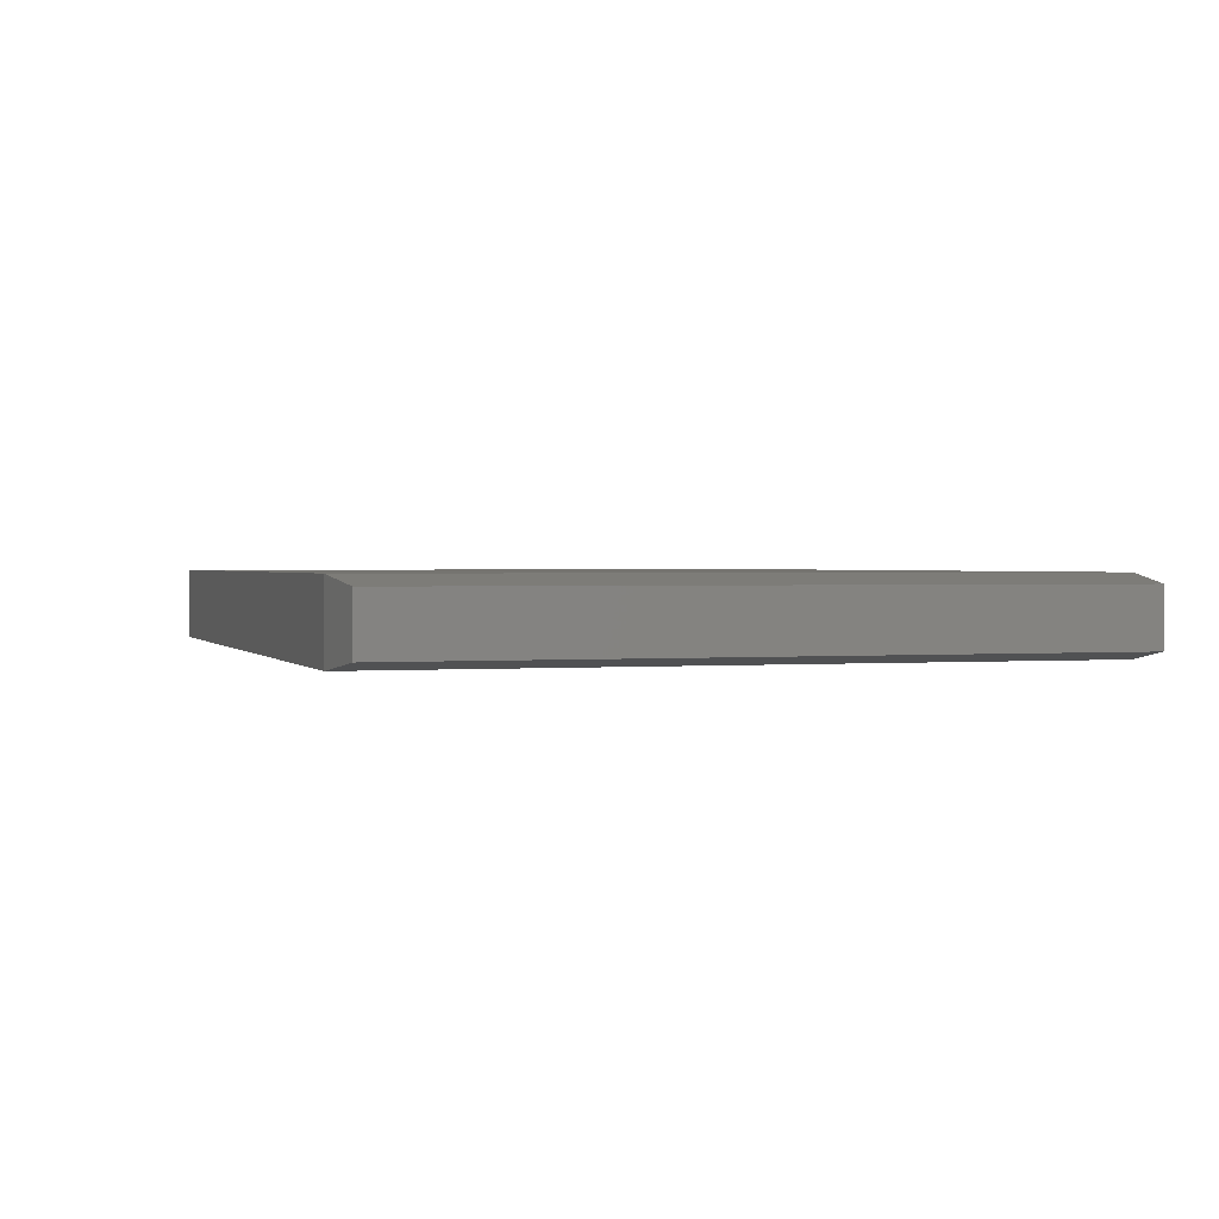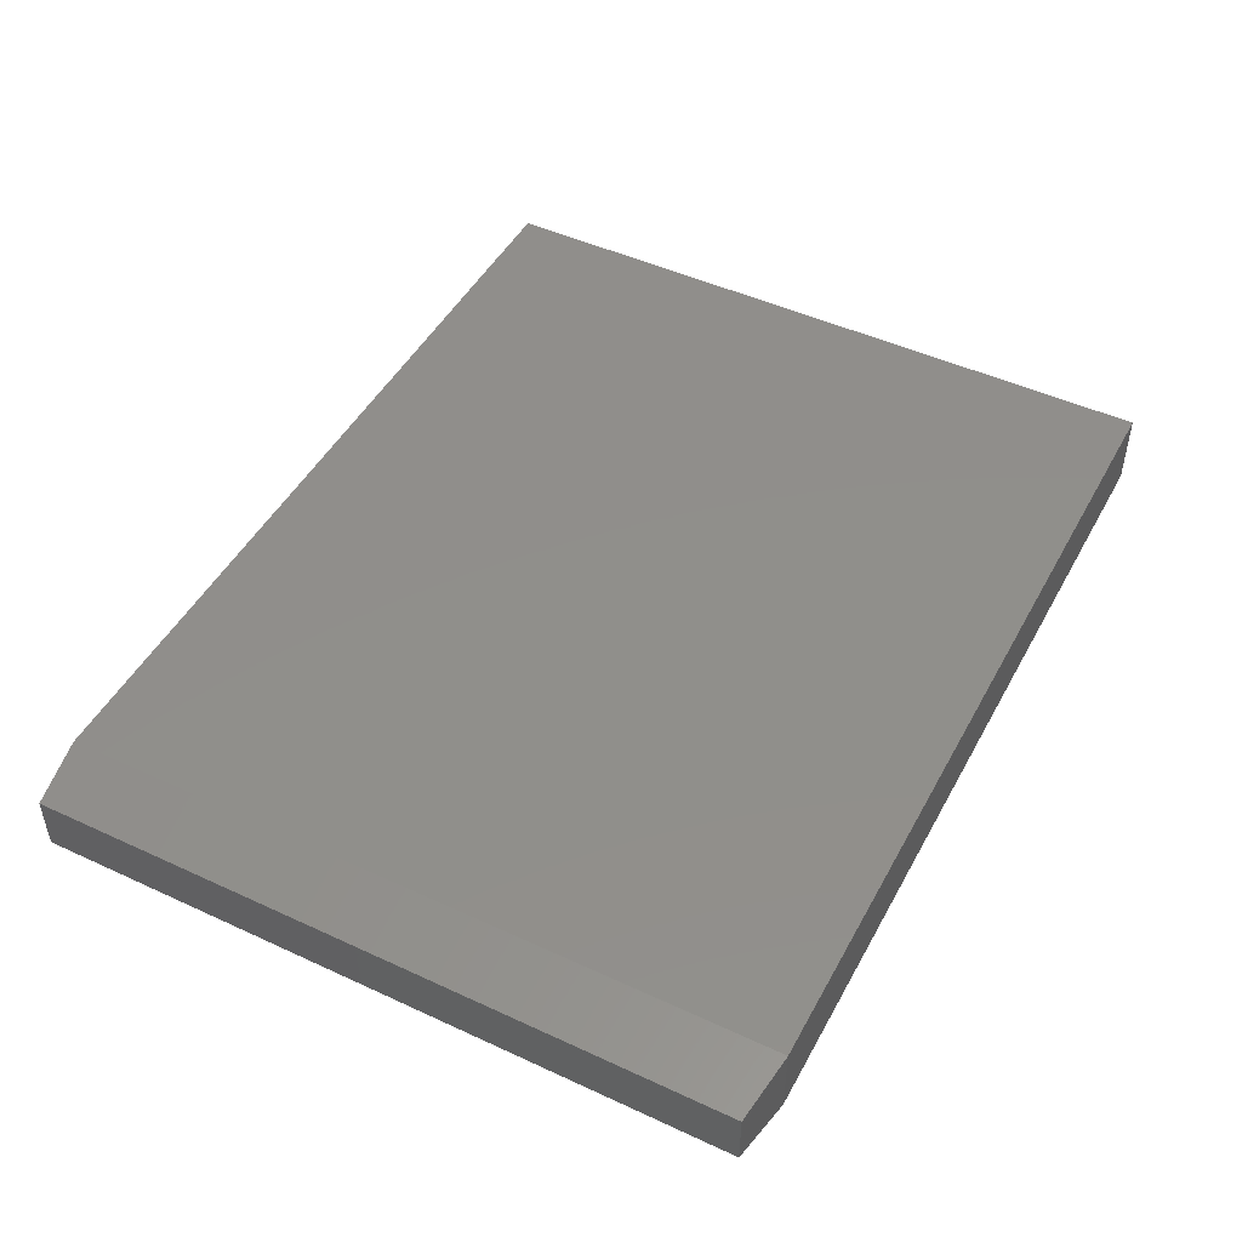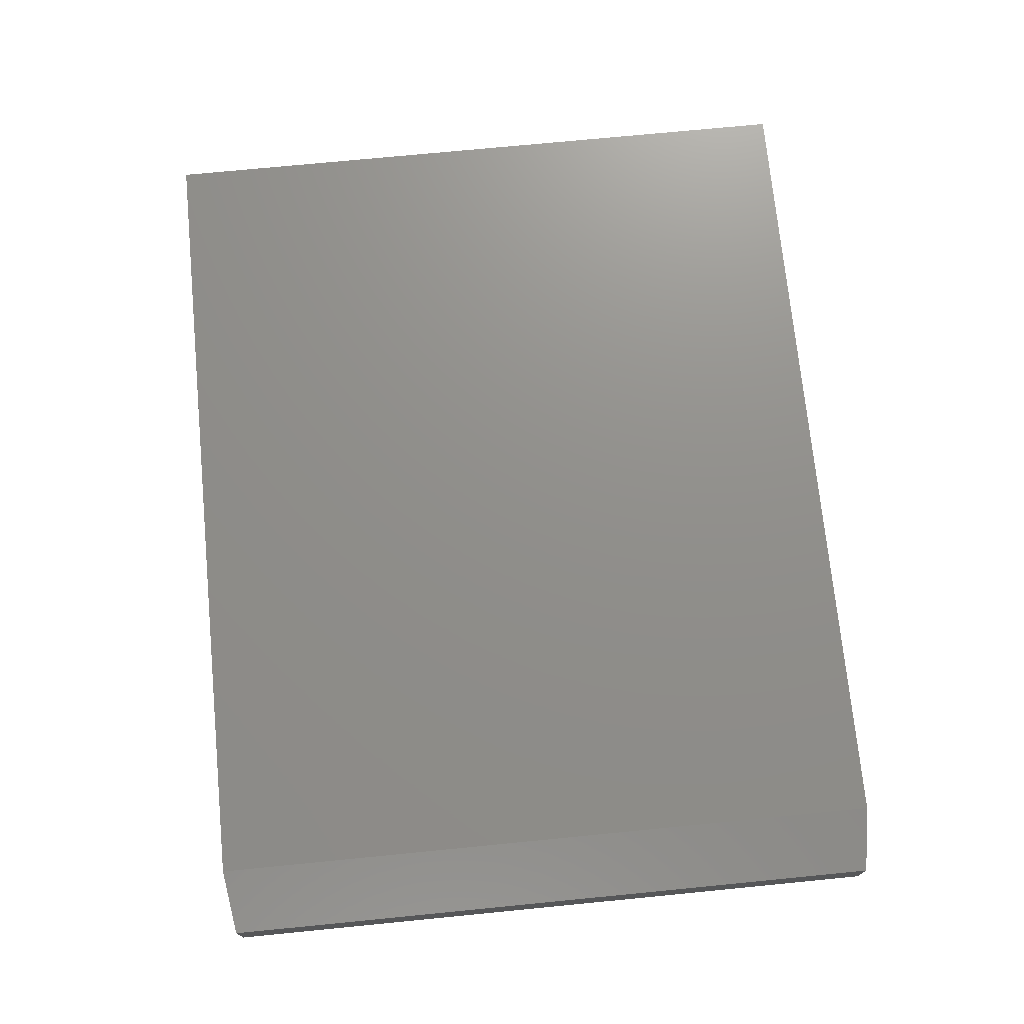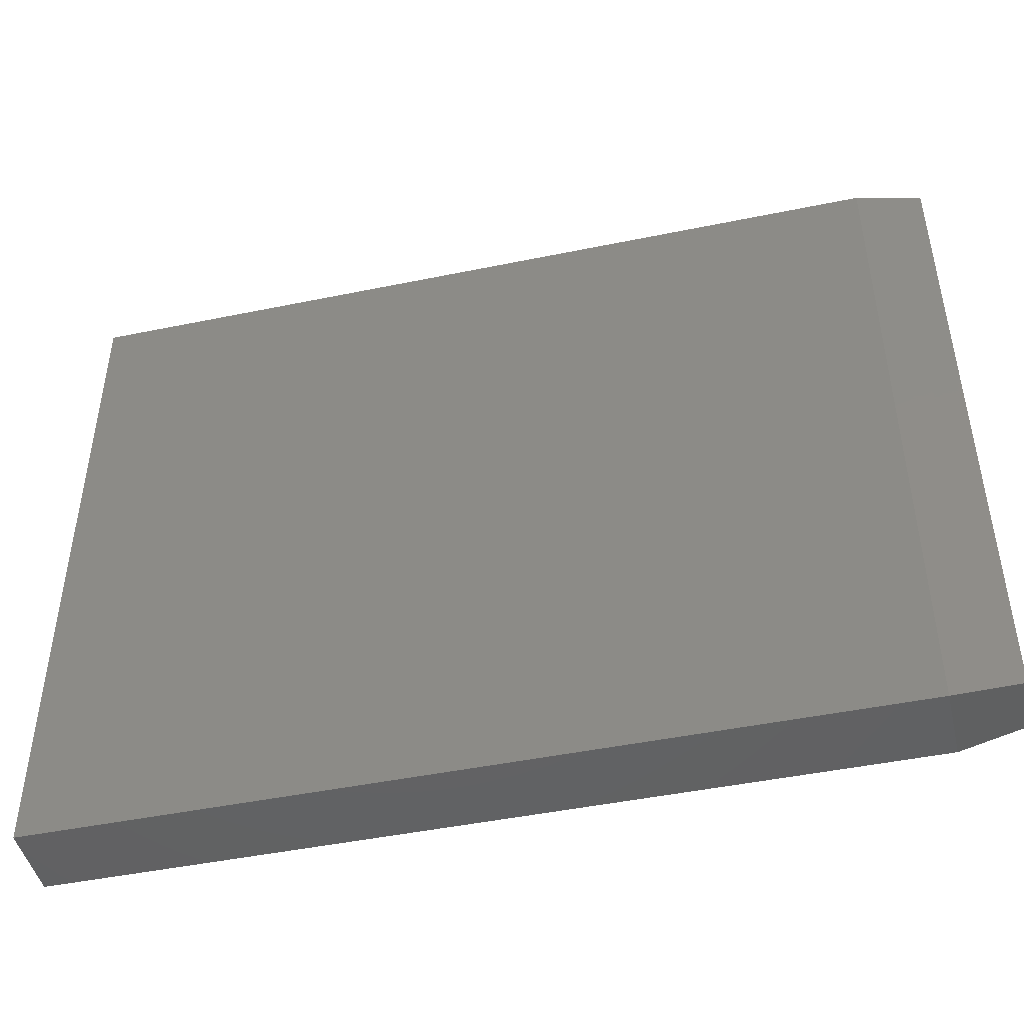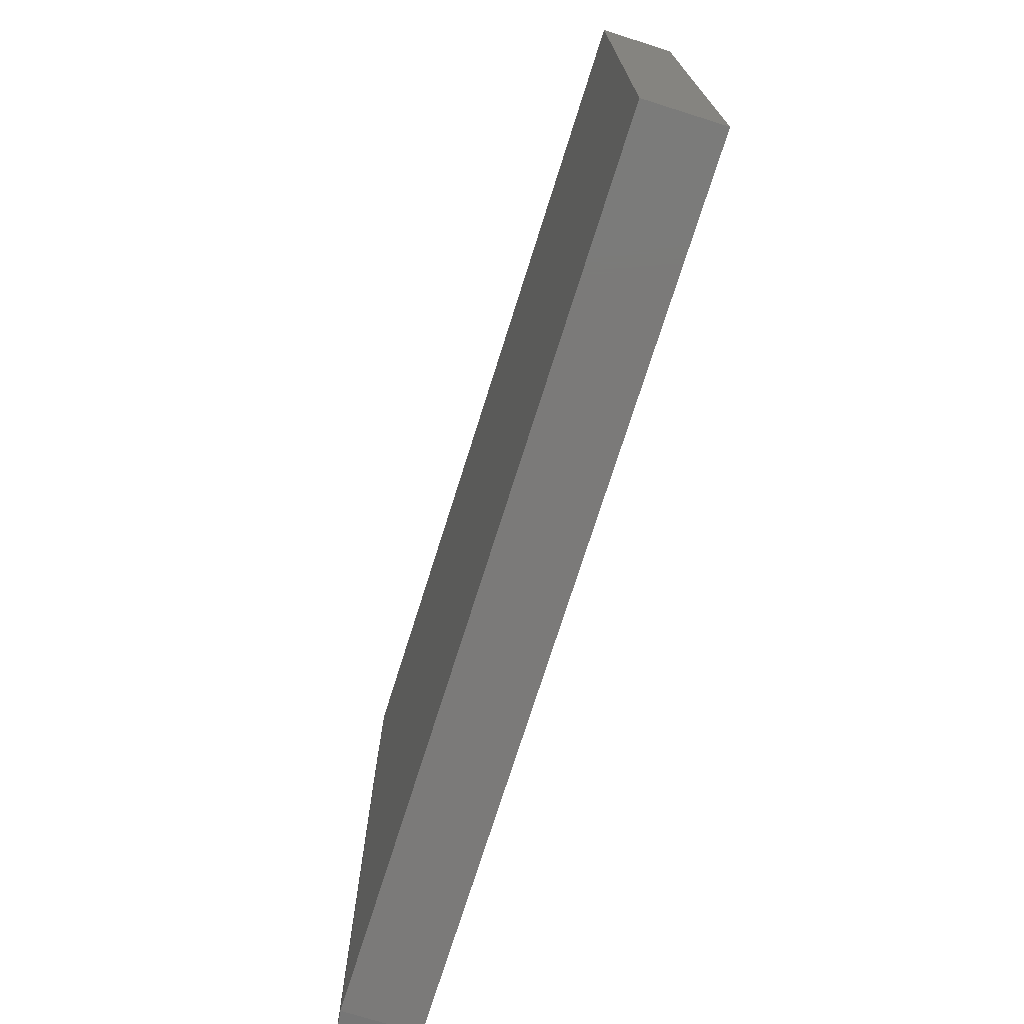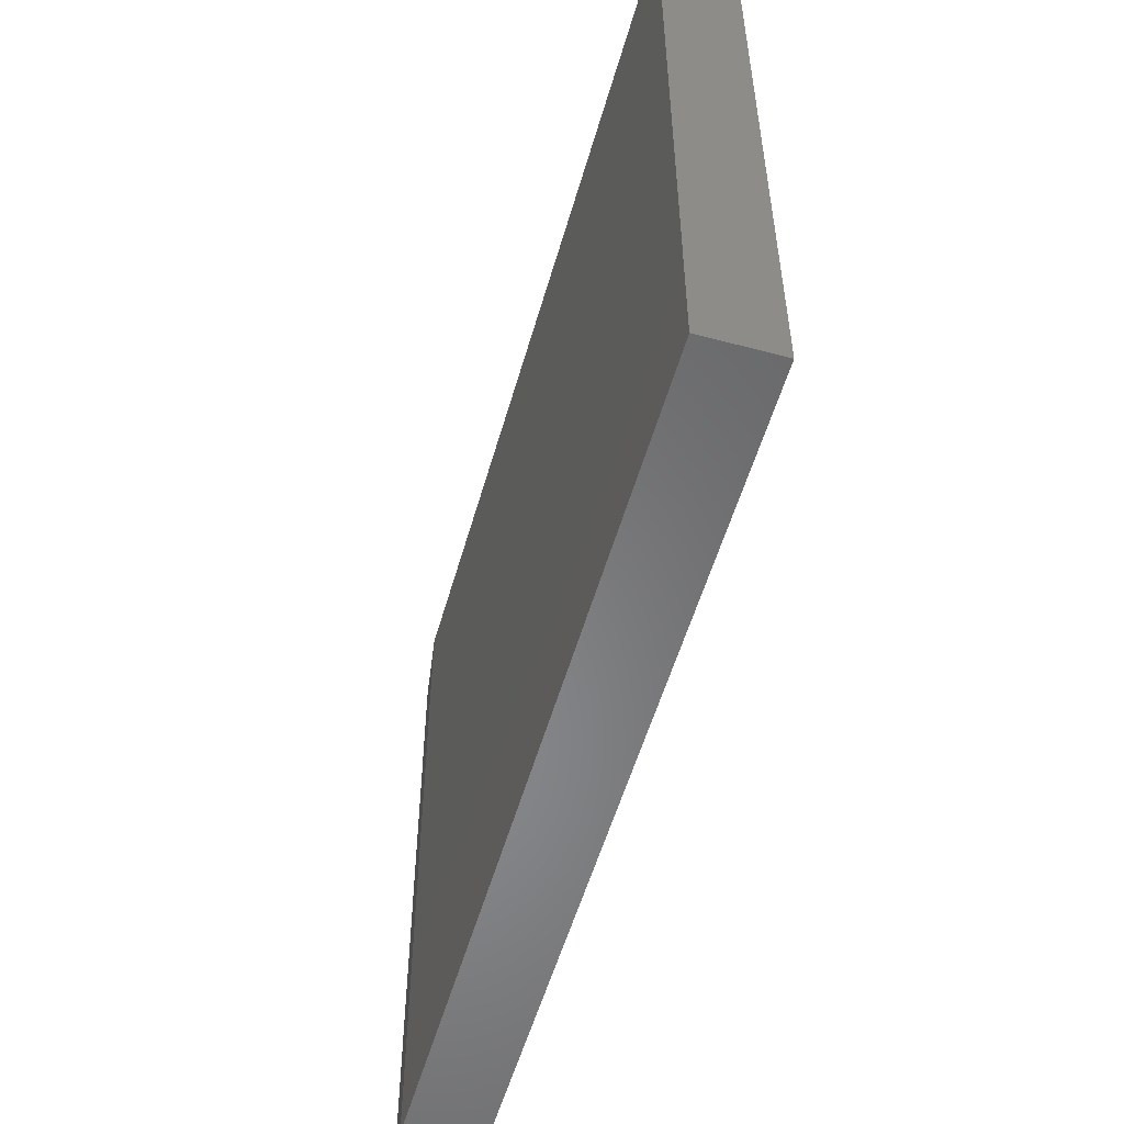
<metadata>
{"format":"stl","ext":"stl","renderer":"f3d","projection":"perspective","resolution":1024,"background":"white","views":[{"elev":1.2,"azim":-107.5,"up":"+Z"},{"elev":47.8,"azim":-62.5,"up":"+Z"},{"elev":72.9,"azim":-95.6,"up":"+Z"},{"elev":-46.0,"azim":-166.7,"up":"+Y"},{"elev":-73.6,"azim":72.5,"up":"+Y"},{"elev":-54.3,"azim":74.2,"up":"+Y"}]}
</metadata>
<code>
# stl→obj: 12 verts, 20 faces
v -0.6406 -0.5859 0.125
v 0.75 -0.5859 0.125
v -0.6406 0.5825 0.125
v 0.75 0.5825 0.125
v -0.6406 -0.5859 0
v -0.6406 0.5825 0
v 0.75 -0.5859 0
v 0.75 0.5825 0
v -0.75 0.5669 0.1094
v -0.75 0.5669 0.01562
v -0.75 -0.5703 0.1094
v -0.75 -0.5703 0.01562
f 1 2 3
f 3 2 4
f 5 6 7
f 7 6 8
f 9 10 11
f 11 10 12
f 4 8 3
f 3 8 6
f 1 5 2
f 2 5 7
f 3 6 9
f 9 6 10
f 5 12 6
f 6 12 10
f 5 1 12
f 12 1 11
f 1 3 11
f 11 3 9
f 2 7 4
f 4 7 8

</code>
